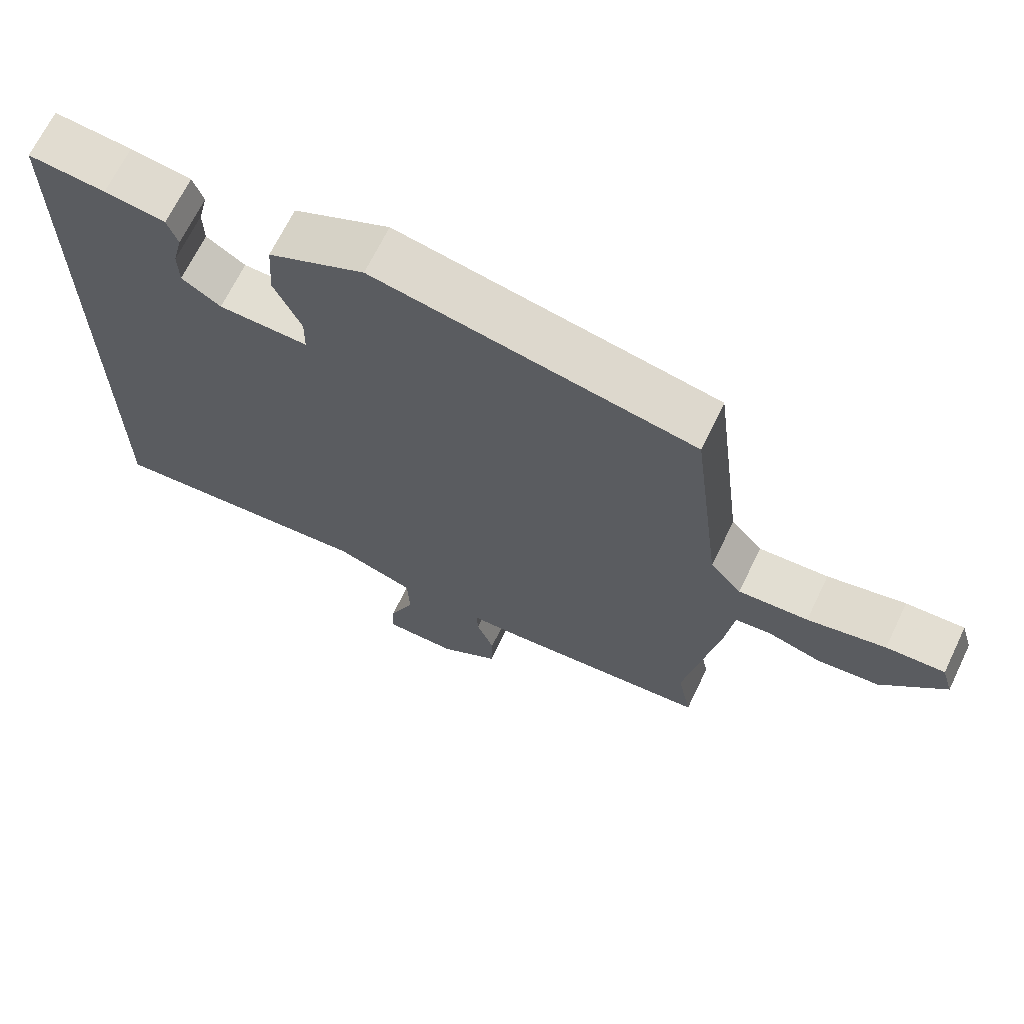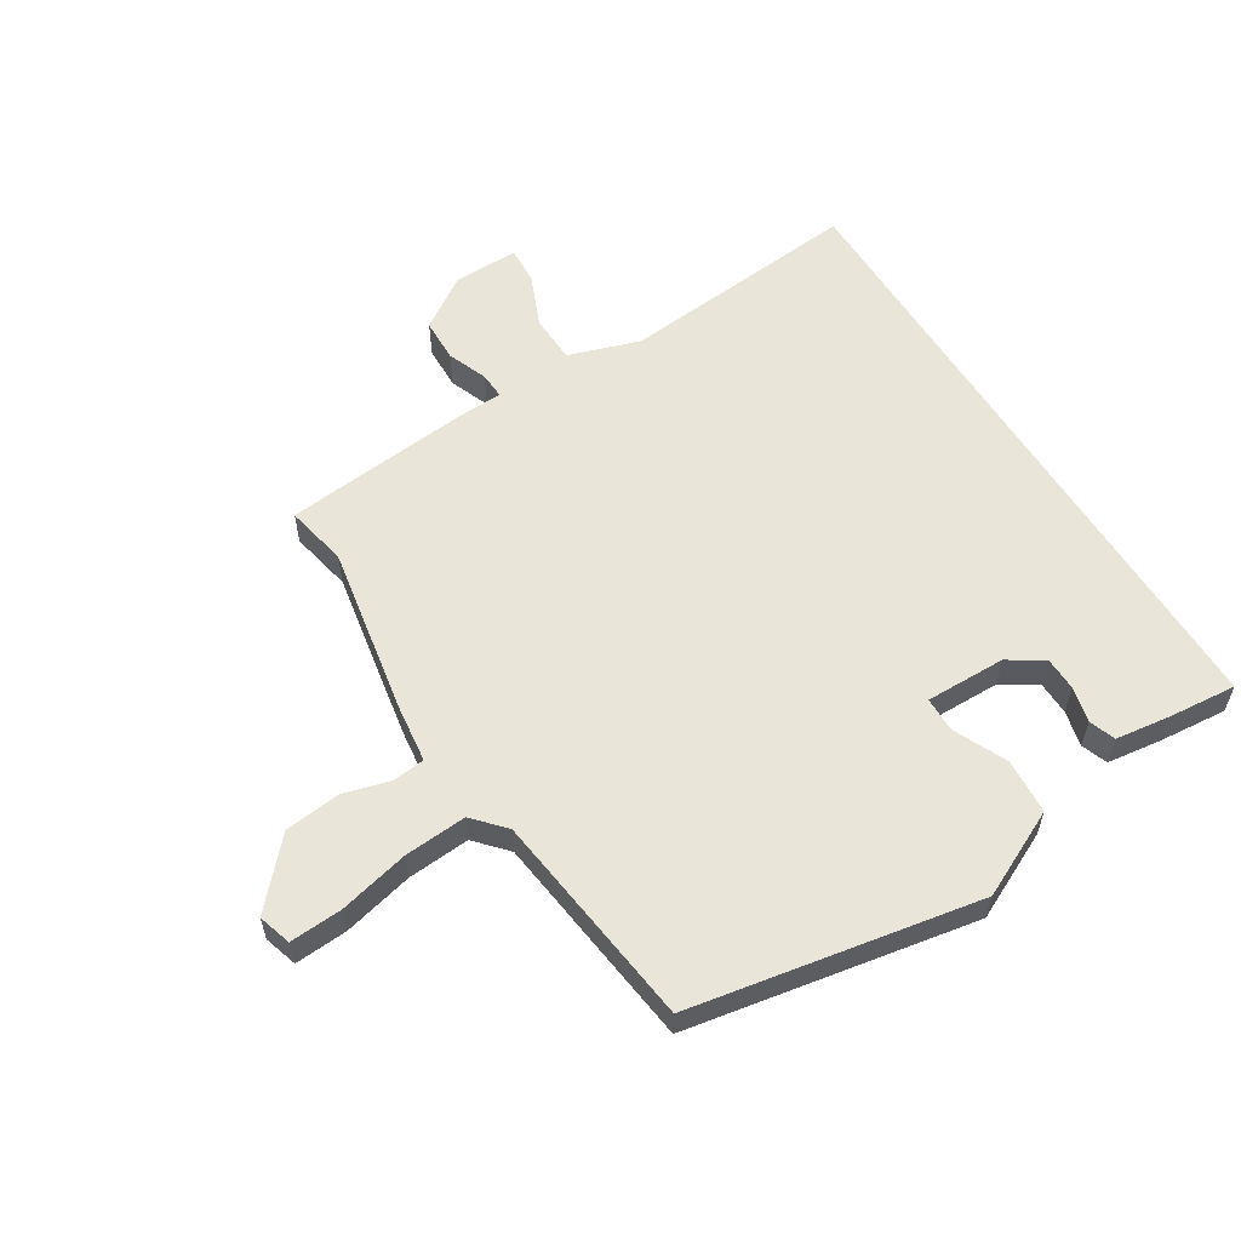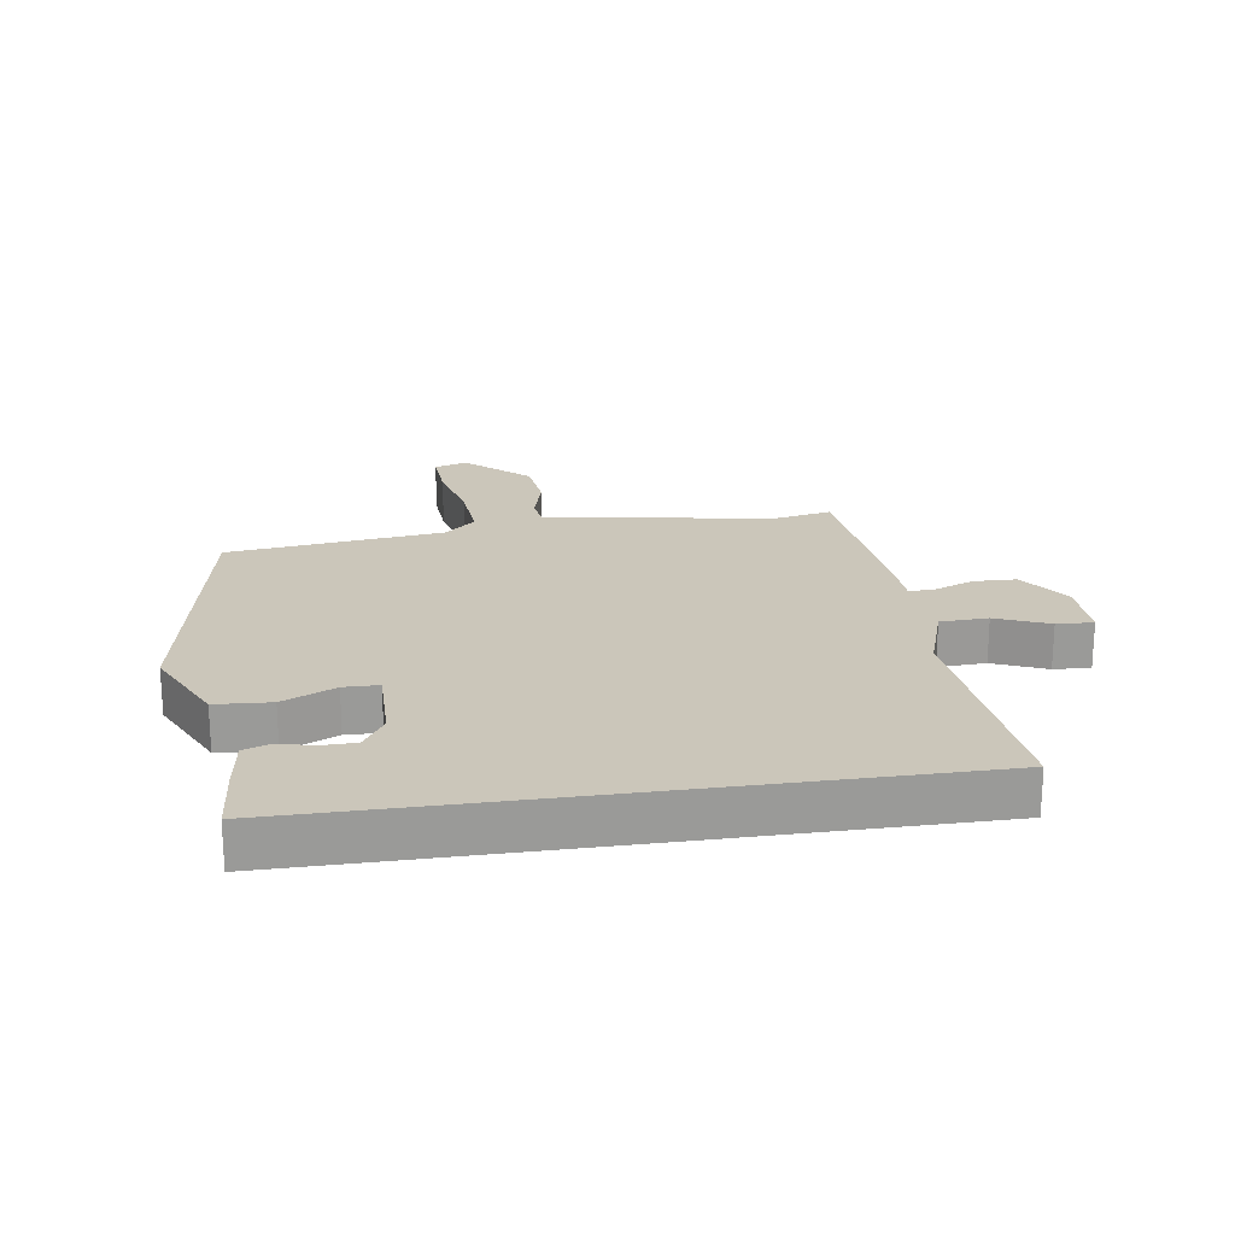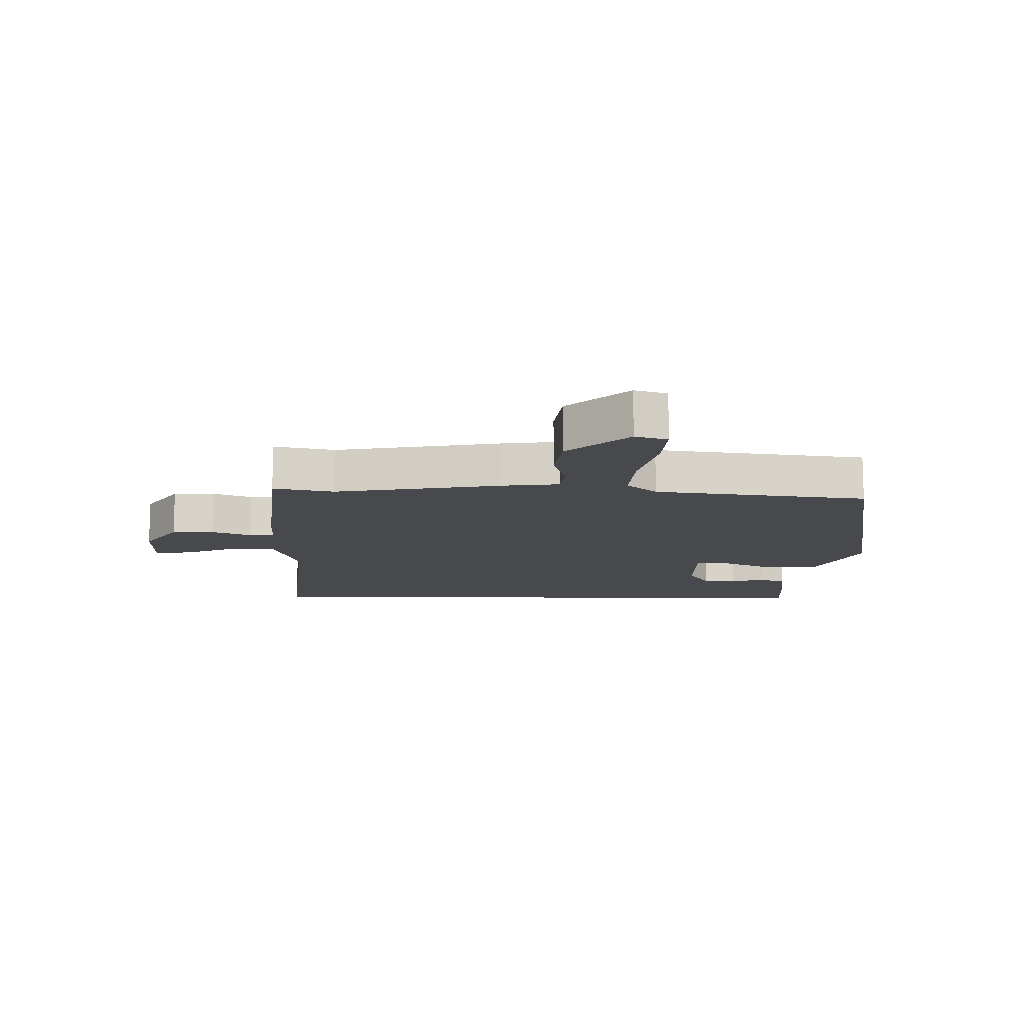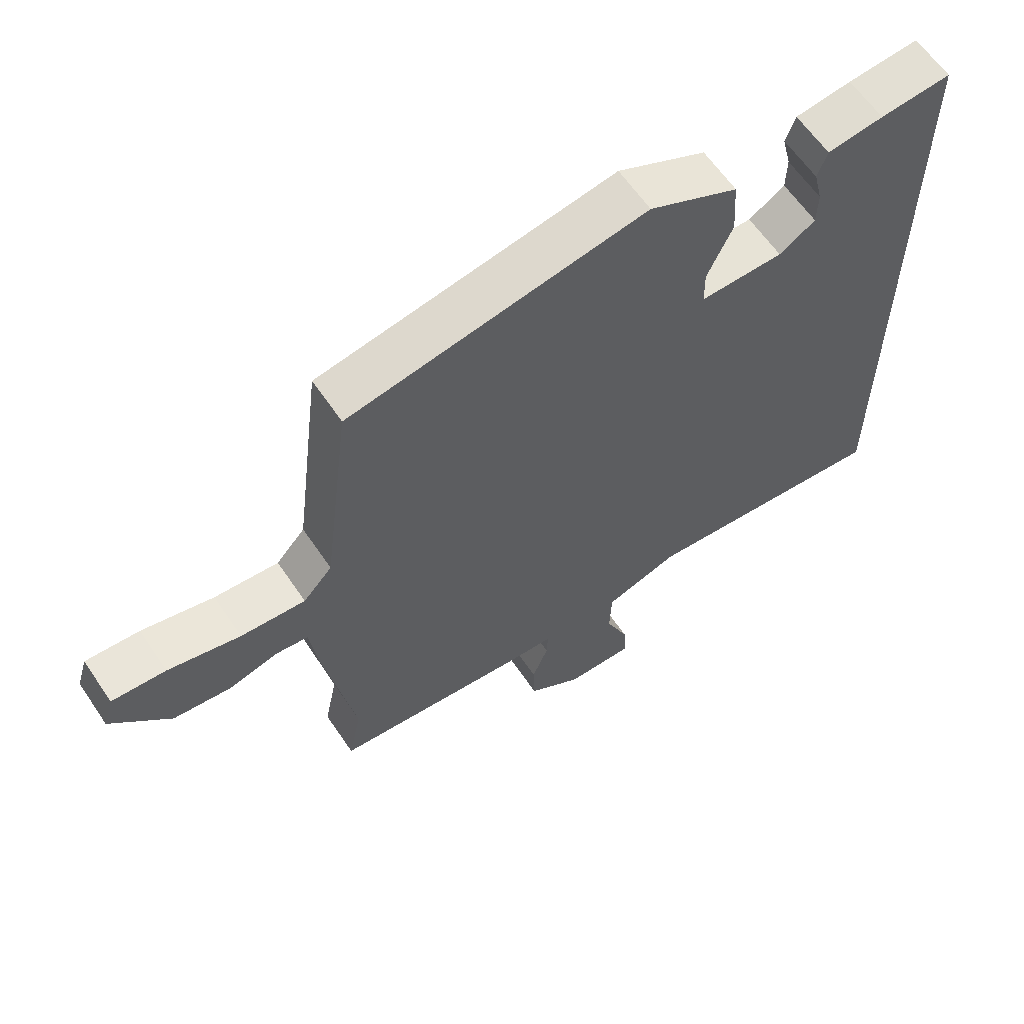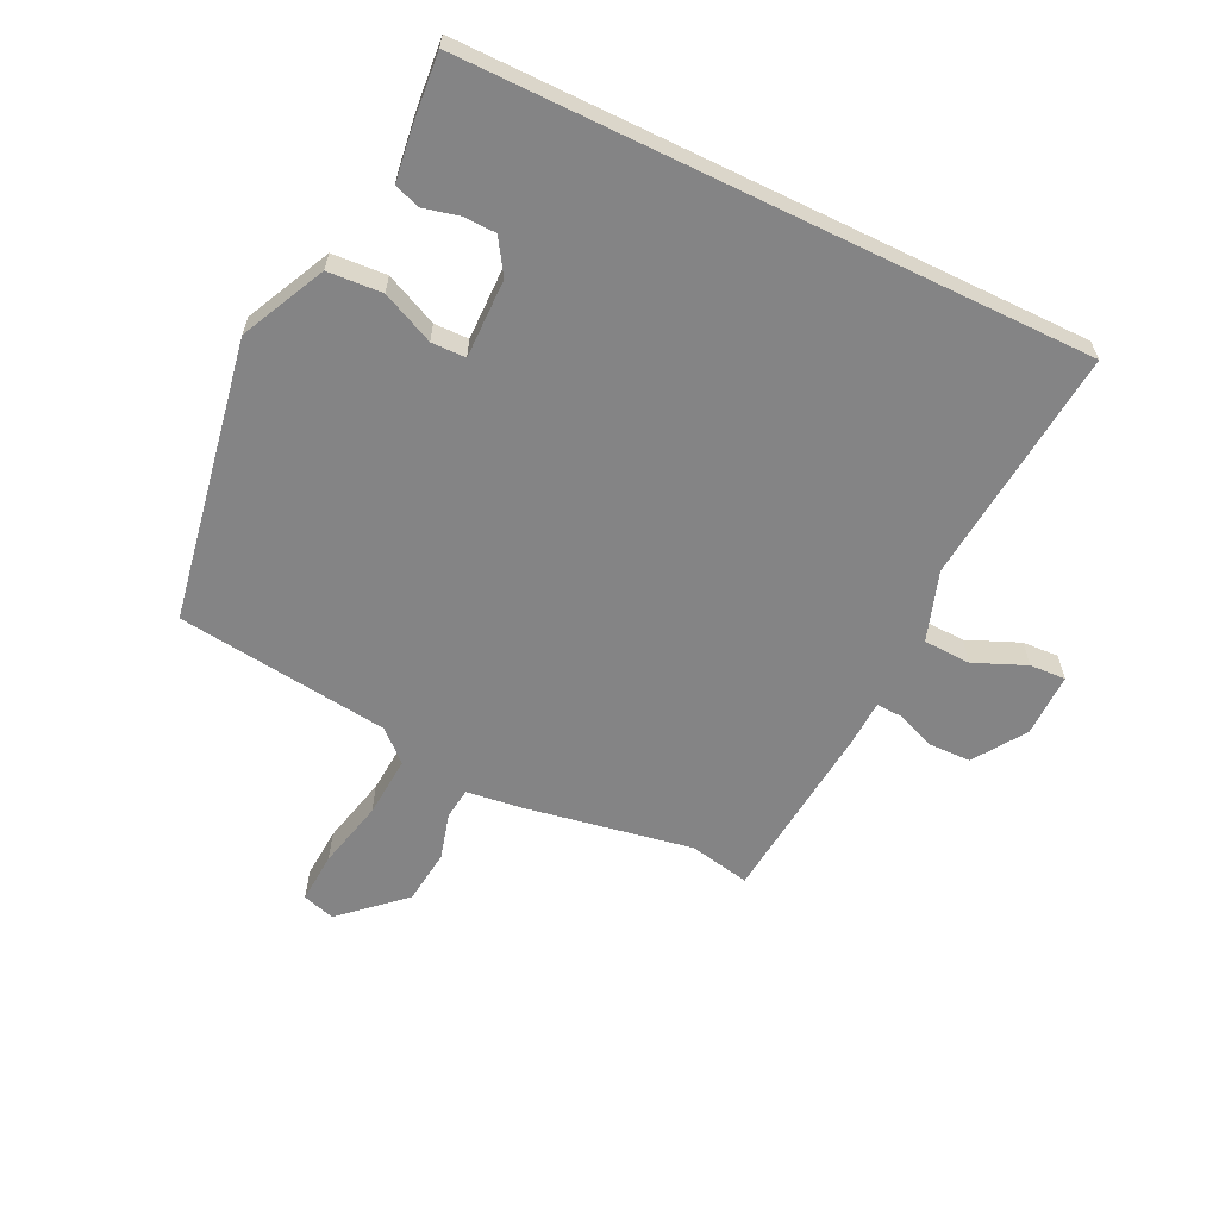
<metadata>
{"format":"obj","ext":"obj","renderer":"f3d","projection":"perspective","resolution":1024,"background":"white","views":[{"elev":67.9,"azim":-154.2,"up":"+Z"},{"elev":58.2,"azim":-31.9,"up":"+Y"},{"elev":21.2,"azim":81.5,"up":"+Y"},{"elev":-12.4,"azim":-91.3,"up":"+Y"},{"elev":61.8,"azim":-34.0,"up":"+Z"},{"elev":-61.5,"azim":64.1,"up":"+Y"}]}
</metadata>
<code>
v 0.5 0.07 0.466
v 0.5 0.07 -0.545
v 0.113 0.07 -0.51
v -0.001 0.07 -0.548
v -0.004 0.07 -0.625
v 0.032 0.07 -0.71
v 0.035 0.07 -0.769
v -0.069 0.07 -0.768
v -0.153 0.07 -0.712
v -0.155 0.07 -0.643
v -0.13 0.07 -0.579
v -0.128 0.07 -0.537
v -0.202 0.07 -0.534
v -0.501 0.07 -0.505
v -0.481 0.07 -0.406
v -0.53 0.07 -0.135
v -0.542 0.07 -0.042
v -0.593 0.07 -0.036
v -0.669 0.07 -0.057
v -0.758 0.07 -0.047
v -0.849 0.07 0.052
v -0.833 0.07 0.105
v -0.749 0.07 0.1
v -0.637 0.07 0.074
v -0.537 0.07 0.067
v -0.492 0.07 0.117
v -0.449 0.07 0.465
v 0.01 0.07 0.549
v 0.148 0.07 0.483
v 0.154 0.07 0.394
v 0.115 0.07 0.309
v 0.116 0.07 0.253
v 0.245 0.07 0.255
v 0.301 0.07 0.291
v 0.302 0.07 0.345
v 0.288 0.07 0.402
v 0.303 0.07 0.444
v 0.39 0.07 0.456
v 0.5 0 0.466
v 0.5 0 -0.545
v 0.113 0 -0.51
v -0.001 0 -0.548
v -0.004 0 -0.625
v 0.032 0 -0.71
v 0.035 0 -0.769
v -0.069 0 -0.768
v -0.153 0 -0.712
v -0.155 0 -0.643
v -0.13 0 -0.579
v -0.128 0 -0.537
v -0.202 0 -0.534
v -0.501 0 -0.505
v -0.481 0 -0.406
v -0.53 0 -0.135
v -0.542 0 -0.042
v -0.593 0 -0.036
v -0.669 0 -0.057
v -0.758 0 -0.047
v -0.849 0 0.052
v -0.833 0 0.105
v -0.749 0 0.1
v -0.637 0 0.074
v -0.537 0 0.067
v -0.492 0 0.117
v -0.449 0 0.465
v 0.01 0 0.549
v 0.148 0 0.483
v 0.154 0 0.394
v 0.115 0 0.309
v 0.116 0 0.253
v 0.245 0 0.255
v 0.301 0 0.291
v 0.302 0 0.345
v 0.288 0 0.402
v 0.303 0 0.444
v 0.39 0 0.456
f 35 36 37 38
f 34 35 38 1
f 28 29 30 31
f 26 27 28 31
f 25 26 31 32
f 21 22 23 24
f 21 24 25
f 18 19 20 21
f 17 18 21 25
f 15 16 17 25
f 12 13 14 15
f 12 15 25 32
f 8 9 10 11
f 5 6 7 8
f 4 5 8 11
f 3 4 11 12
f 34 1 2 3
f 33 34 3 12
f 12 32 33
f 76 75 74 73
f 39 76 73 72
f 69 68 67 66
f 69 66 65 64
f 70 69 64 63
f 62 61 60 59
f 63 62 59
f 59 58 57 56
f 63 59 56 55
f 63 55 54 53
f 53 52 51 50
f 70 63 53 50
f 49 48 47 46
f 46 45 44 43
f 49 46 43 42
f 50 49 42 41
f 41 40 39 72
f 50 41 72 71
f 71 70 50
f 1 39 40 2
f 2 40 41 3
f 3 41 42 4
f 4 42 43 5
f 5 43 44 6
f 6 44 45 7
f 7 45 46 8
f 8 46 47 9
f 9 47 48 10
f 10 48 49 11
f 11 49 50 12
f 12 50 51 13
f 13 51 52 14
f 14 52 53 15
f 15 53 54 16
f 16 54 55 17
f 17 55 56 18
f 18 56 57 19
f 19 57 58 20
f 20 58 59 21
f 21 59 60 22
f 22 60 61 23
f 23 61 62 24
f 24 62 63 25
f 25 63 64 26
f 26 64 65 27
f 27 65 66 28
f 28 66 67 29
f 29 67 68 30
f 30 68 69 31
f 31 69 70 32
f 32 70 71 33
f 33 71 72 34
f 34 72 73 35
f 35 73 74 36
f 36 74 75 37
f 37 75 76 38
f 38 76 39 1

</code>
